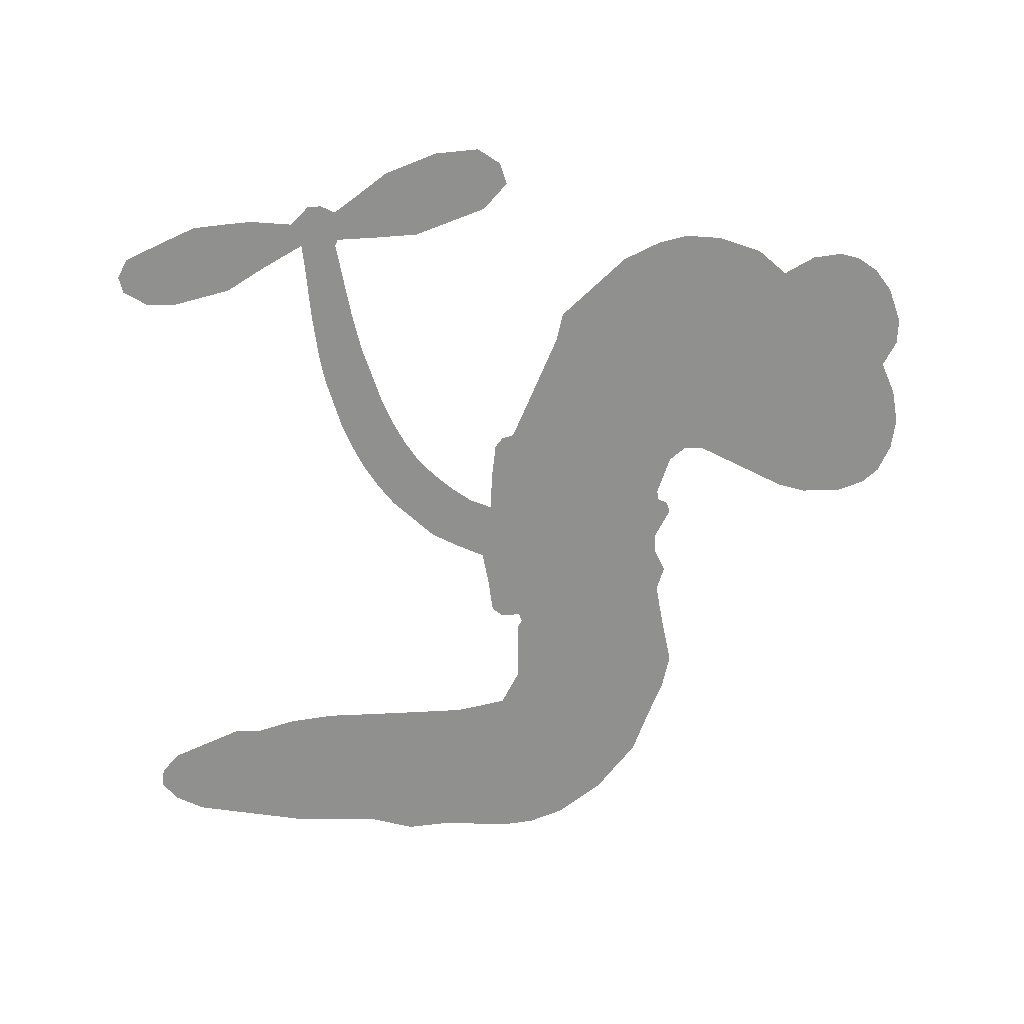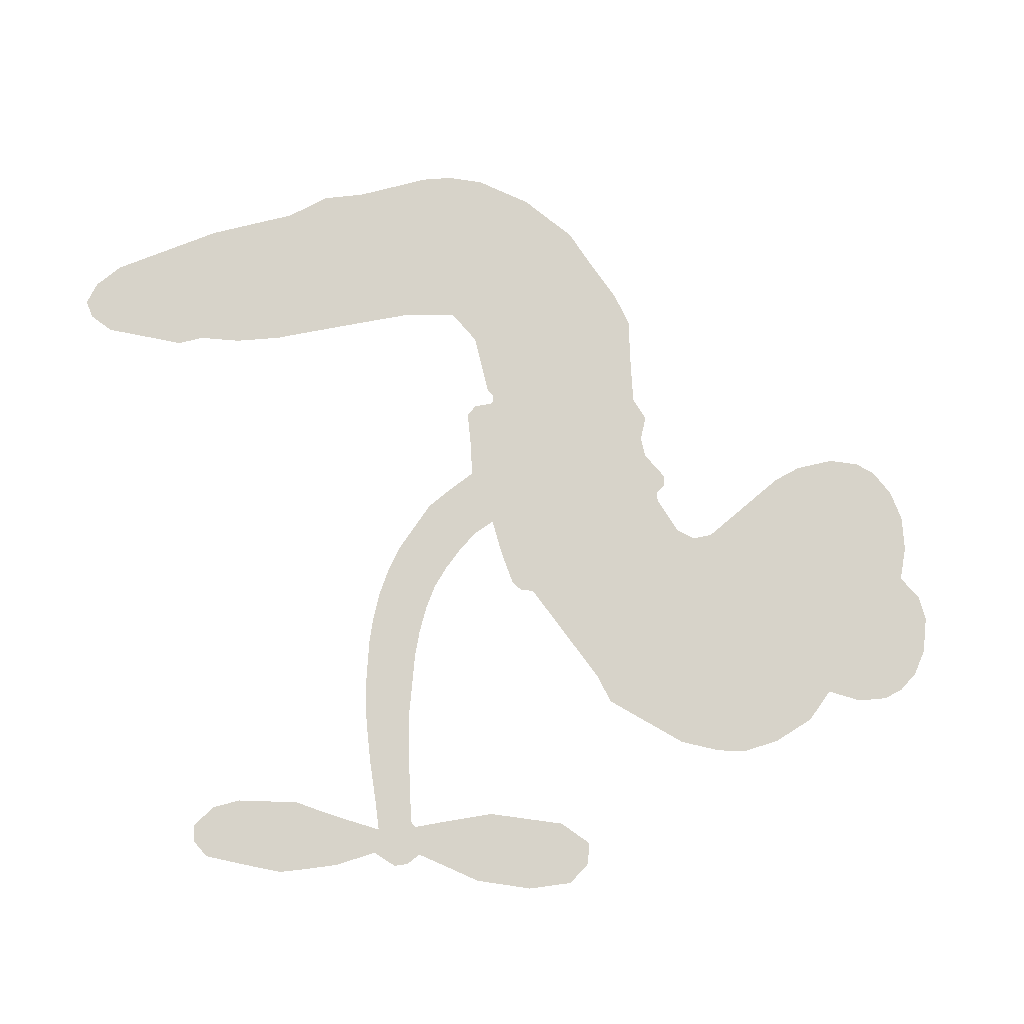
<metadata>
{"format":"obj","ext":"obj","renderer":"f3d","projection":"perspective","resolution":1024,"background":"white","views":[{"elev":-65.6,"azim":-178.7,"up":"+Z"},{"elev":76.2,"azim":167.7,"up":"+Z"}]}
</metadata>
<code>
v -465.3 35.84 0
v -464.5 41 0
v -462.6 45.78 0
v -464.6 49.46 0
v -464.8 53.2 0
v -463.1 58.38 0
v -460.7 61.7 0
v -457.9 63.74 0
v -455 64.54 0
v -450.8 64.03 0
v -446.3 61.53 0
v -442.2 65.3 0
v -436 67.55 0
v -430.7 68.04 0
v -426.4 67.07 0
v -420.9 64.44 0
v -411 55.47 0
v -409.9 51.18 0
v -402.6 34.82 0
v -400.7 34.25 0
v -399.6 32.8 0
v -398.5 21.9 0
v -380.1 45.11 0
v -375.2 67.71 0
v -375.7 68.63 0
v -388.1 69.2 0
v -398.9 73.13 0
v -402.5 77.1 0
v -401.6 80.29 0
v -398.2 82.61 0
v -391.6 82.09 0
v -383.7 79.09 0
v -375.5 73.06 0
v -373.3 74.12 0
v -371.2 73.97 0
v -368.5 71.25 0
v -362.2 71.85 0
v -353.1 71.01 0
v -342.1 66.05 0
v -340.5 63.2 0
v -341.1 60.71 0
v -344.6 58.57 0
v -348.9 58.43 0
v -357.7 60.64 0
v -369.9 67.77 0
v -396.9 13.05 0
v -398.4 2.911 0
v -399.9 1.668 0
v -402.8 1.745 0
v -403.2 0.4997 0
v -402.6 -0.6883 0
v -402.4 -9.921 0
v -399.6 -15.1 0
v -391.9 -16.79 0
v -369.5 -17.44 0
v -362.8 -18.38 0
v -356.9 -20.18 0
v -353 -20.09 0
v -341.9 -24.94 0
v -339.2 -28.01 0
v -338.8 -30.72 0
v -341 -33.51 0
v -345.4 -35.71 0
v -362.4 -38.5 0
v -375.8 -38.86 0
v -382.4 -40.7 0
v -388.6 -40.03 0
v -399.8 -40.46 0
v -404.2 -39.83 0
v -409.3 -37.86 0
v -416.3 -32.57 0
v -422.3 -25.06 0
v -427.4 -12.49 0
v -428.6 -7.344 0
v -426.3 6.267 0
v -427.5 9.85 0
v -426 13.11 0
v -426 16.23 0
v -428.3 20.47 0
v -427.9 21.99 0
v -426.4 22.84 0
v -426.3 24.22 0
v -428.3 29.87 0
v -430.7 31.81 0
v -433.5 31.86 0
v -446.4 25.01 0
v -450.6 23.78 0
v -456.2 23.71 0
v -460.3 25.22 0
v -462.7 27.27 0
v -464.6 31.27 0
v -374.5 37.31 0
v -373.9 68.87 0
v -423.9 23.35 0
v -405.1 1.753 0
v -402.5 -5.304 0
v -426.2 20.68 0
v -402.6 31.63 0
v -397.8 7.973 0
v -371.1 52.78 0
v -375 70.82 0
v -370.5 60.4 0
v -370.2 64.12 0
v -427.2 18.35 0
v -403.9 4.374 0
v -382 68.87 0
v -372.2 71.24 0
v -378.8 70.88 0
v -342.6 -29.93 0
v -344.5 62.86 0
v -423.7 27.99 0
v -404.8 -1.469 0
v -424.4 18.49 0
v -457.8 30.4 0
v -455 59.08 0
v -432.1 36.85 0
v -398.9 27.35 0
v -400.9 4.471 0
v -377.2 55.98 0
v -376.2 61.75 0
v -409 5.212 0
v -408.3 33.21 0
v -421.6 14.65 0
v -426.2 34.99 0
v -402.3 8.859 0
v -372.6 66.07 0
v -410.4 -0.4292 0
v -373.2 62.81 0
v -373.7 59.35 0
v -422.4 9.464 0
v -354.8 -27.15 0
v -363.8 64.37 0
v -398.1 77.51 0
v -379.6 76.04 0
v -347.6 68.57 0
v -458.1 51.72 0
v -370.7 56.61 0
v -354.9 -23.36 0
v -365.7 68.08 0
v -361.5 -25.41 0
v -347.4 -22.51 0
v -350.9 -25.16 0
v -430.3 59.97 0
v -400.9 -32.16 0
v -460.8 34.22 0
v -450.5 31.19 0
v -459 57.95 0
v -415.7 25.02 0
v -409.2 -7.638 0
v -393.5 71.16 0
v -382.4 72.99 0
v -460.8 49.14 0
v -455.8 44.38 0
v -457.2 47.97 0
v -450.1 48.66 0
v -453.9 50.76 0
v -353.9 -37.11 0
v -346.6 -27.23 0
v -429.4 64.07 0
v -418.1 51.35 0
v -401.5 -36.48 0
v -449.4 27.47 0
v -440 28.44 0
v -453.9 28.16 0
v -420.1 25.38 0
v -405.4 -7.603 0
v -407.3 -13.7 0
v -453.4 47.15 0
v -449.7 41.58 0
v -448.9 55.31 0
v -455.2 54.82 0
v -434.2 63.01 0
v -425 60.91 0
v -413.9 52.42 0
v -394.2 -40.24 0
v -406 -33.64 0
v -420 20.47 0
v -417.3 33.04 0
v -450.6 52.19 0
v -445.1 51.19 0
v -415.9 59.95 0
v -424.8 31.55 0
v -398.1 -34.78 0
v -394.5 -28.64 0
v -419.8 29.61 0
v -417 55.65 0
v -406.2 42.99 0
v -421.8 33.73 0
v -420.6 58.79 0
v -421.8 42.2 0
v -414.2 44.62 0
v -423 37.97 0
v -413 48.5 0
v -417.4 38.68 0
v -428.1 41.74 0
v -408.1 47.08 0
v -426.5 38.55 0
v -410.2 43.65 0
v -413.2 40.22 0
v -408.9 39.53 0
v -411.7 36.03 0
v -404.4 38.9 0
v -412.8 31.21 0
v -407.1 36.54 0
v -429.4 34.85 0
v -408.3 2.009 0
v -411.8 2.953 0
v -414.4 9.119 0
v -417.1 -1.034 0
v -395.1 80.12 0
v -393.9 75.71 0
v -389.5 73.78 0
v -454.7 35.85 0
v -454.3 32 0
v -407 23.21 0
v -459.8 41.85 0
v -439.1 36.2 0
v -403.4 -13.82 0
v -405.6 -20.9 0
v -402.5 -18.03 0
v -406.1 -17.2 0
v -412.7 -17.76 0
v -409.3 -19.56 0
v -399.8 -24.34 0
v -414.3 -24.95 0
v -402.1 -21.63 0
v -404.9 -26.68 0
v -397.5 -19.82 0
v -412.5 -21.56 0
v -424.8 -18.74 0
v -409.5 -25.31 0
v -450.3 59.56 0
v -452.1 56.58 0
v -438.2 64.01 0
v -441.5 60.46 0
v -437.1 59.64 0
v -440.3 54.64 0
v -423.7 65.75 0
v -426.2 63.92 0
v -406.1 -37.02 0
v -411.1 -32.95 0
v -445.3 45.4 0
v -418.4 62.19 0
v -426.3 52.7 0
v -418.4 11.35 0
v -418.5 6.535 0
v -413 16.7 0
v -417.3 15.6 0
v -414.2 13.01 0
v -409.3 10.57 0
v -420.6 -8.159 0
v -386.1 72.3 0
v -386.4 76.22 0
v -387.7 80.58 0
v -390.8 78.22 0
v -457.4 33.78 0
v -458.4 37.88 0
v -454.7 40.17 0
v -402.5 24.05 0
v -408.8 28.09 0
v -459.2 45.22 0
v -435.4 35.13 0
v -435.9 40.21 0
v -436.7 30.15 0
v -445 30.79 0
v -440 32.38 0
v -443.7 35.31 0
v -442.3 40.7 0
v -404.1 -30.36 0
v -400.8 -28.17 0
v -408.2 -29.43 0
v -412.5 -28.85 0
v -395.1 -23.95 0
v -380.7 -17.16 0
v -393.5 -20.37 0
v -390.8 -23.82 0
v -386.3 -16.99 0
v -390 -28.33 0
v -392 -32.16 0
v -382.8 -24.86 0
v -389.6 -20.02 0
v -395.6 -32.13 0
v -390.1 -36.03 0
v -386.9 -25.52 0
v -385.3 -21.26 0
v -385.1 -36.43 0
v -381.3 -21.14 0
v -384 -30.65 0
v -375.4 -25.69 0
v -387.9 -31.89 0
v -375.1 -17.31 0
v -379 -24.24 0
v -380.3 -28.38 0
v -375.8 -21.48 0
v -379.2 -34.15 0
v -370.3 -23.1 0
v -395.7 -15.98 0
v -444.8 57.24 0
v -446.8 48.34 0
v -448.7 45.51 0
v -443.4 48.23 0
v -441.6 51.31 0
v -441.2 44.69 0
v -435 50.74 0
v -439.6 48.09 0
v -436.7 44.63 0
v -432.4 43.13 0
v -431 40.05 0
v -428.7 47.46 0
v -433.5 47.01 0
v -424.4 56.61 0
v -428.5 56.21 0
v -422 53.02 0
v -433.5 56.13 0
v -430.8 52.28 0
v -423.8 48.42 0
v -414.8 5.334 0
v -417.7 2.768 0
v -427.4 -0.5311 0
v -422.3 3.847 0
v -426.8 2.857 0
v -423.9 0.6556 0
v -424 -4.381 0
v -411.3 7.783 0
v -406.2 8.066 0
v -405 12.73 0
v -424.8 -9.153 0
v -417.2 -20.05 0
v -462.2 38.01 0
v -402.6 27.83 0
v -412.5 27.26 0
v -416 29.03 0
v -411.6 22.47 0
v -406 30.45 0
v -443.2 26.72 0
v -439.2 39.53 0
v -445.9 41.71 0
v -447.6 37.52 0
v -451.5 38.05 0
v -381.4 -37.13 0
v -375.8 -30.59 0
v -443.6 54.13 0
v -437.1 56.09 0
v -425.7 44.89 0
v -419.8 -4.13 0
v -414.9 -7.08 0
v -428 -3.933 0
v -401 12.58 0
v -399.7 17.23 0
v -409 14.85 0
v -405 17.85 0
v -405.8 26.52 0
v -415.5 20.52 0
v -447.5 33.67 0
v -375 -34.72 0
v -369.1 -38.69 0
v -368.4 -31.31 0
v -372.4 -38.78 0
v -370.8 -34.92 0
v -366.5 -35.19 0
v -372.2 -31.42 0
v -370.4 -27.45 0
v -362.8 -30.94 0
v -366.2 -25.37 0
v -363.9 -22.19 0
v -360.2 -21.98 0
v -366.1 -17.91 0
v -382.4 23.02 0
v -386.8 30.71 0
v -402.3 20.16 0
v -409 19.08 0
v -362.7 -34.73 0
v -357.4 -32.77 0
v -358.1 -37.8 0
v -350.7 -30.3 0
v -367.3 -21.28 0
v -388.8 17.02 0
v -354.4 -30.79 0
v -349.6 -36.41 0
v -352.1 -33.69 0
v -348 -32.98 0
v -392.3 25.33 0
v -396.9 18.87 0
v -395.3 23.23 0
v -349.7 63.69 0
v -351.4 67.35 0
v -357.5 66.78 0
v -353.3 59.55 0
v -354.1 63.86 0
v -461 54.47 0
v -408.1 -3.724 0
v -412.1 -4.12 0
v -417.8 42.73 0
v -417.7 47.05 0
v -415.2 35.92 0
v -419.3 -28.78 0
v -418.3 -24.89 0
v -372.4 -19.93 0
v -421.4 -13.89 0
v -416.8 -15.24 0
v -412.3 -12.54 0
v -418.1 -11.4 0
v -409.3 -11.03 0
v -414.9 -10.43 0
v -365.7 -28.92 0
v -358.8 -28.7 0
v -358 -25.21 0
v -391.5 20.56 0
v -392.8 14.95 0
v -387.1 21.69 0
v -389.4 27.95 0
v -377.7 29.84 0
v -385.4 25.86 0
v -379.9 26.31 0
v -382.9 37.5 0
v -382.2 30.25 0
v -379.6 34.11 0
v -384.7 33.96 0
v -375.9 33.56 0
v -357.6 71.47 0
v -361.5 67.82 0
v -360.8 62.53 0
v -421.2 45.86 0
v -426.1 -15.61 0
v -420.7 -17.9 0
v -423.5 -21.89 0
v -420.1 -21.99 0
v -393.7 17.77 0
v -378.5 50.44 0
v -375.1 52.51 0
v -372.3 45.04 0
v -371.6 48.91 0
v -375.4 47.65 0
v -376.2 43.47 0
v -381.3 41.19 0
v -378.4 38.18 0
v -393.8 -35.43 0
v -397.1 -38.19 0
f 112 206 391
f 186 160 174
f 75 130 76
f 203 122 201
f 105 121 206
f 45 107 93
f 51 50 112
f 123 78 77
f 89 88 114
f 125 118 99
f 1 91 145
f 162 164 87
f 25 108 106
f 43 42 110
f 80 79 97
f 126 93 24
f 58 138 142
f 179 299 180
f 128 129 102
f 105 125 325
f 52 166 167
f 143 159 172
f 240 176 70
f 142 138 131
f 176 240 161
f 223 231 219
f 59 158 109
f 95 112 50
f 117 21 98
f 113 94 97
f 97 104 113
f 104 78 113
f 349 383 22
f 166 112 391
f 105 95 49
f 74 73 327
f 51 112 96
f 82 94 111
f 107 34 101
f 52 218 53
f 323 345 322
f 203 260 122
f 90 89 114
f 167 221 218
f 145 256 257
f 91 90 114
f 298 232 170
f 98 19 334
f 282 183 437
f 77 76 130
f 4 3 152
f 152 5 4
f 56 365 366
f 45 126 103
f 115 9 8
f 8 7 147
f 45 139 36
f 106 151 252
f 147 7 6
f 381 158 375
f 114 145 91
f 246 208 245
f 136 154 156
f 10 9 115
f 19 122 334
f 205 83 124
f 17 174 18
f 84 205 116
f 165 111 94
f 182 83 111
f 162 146 164
f 239 15 159
f 206 207 127
f 129 137 102
f 236 234 235
f 350 250 326
f 172 159 14
f 180 302 342
f 126 45 93
f 322 318 320
f 239 238 15
f 211 150 212
f 5 152 390
f 136 152 154
f 25 93 101
f 31 30 210
f 107 45 36
f 124 192 197
f 161 183 144
f 119 430 137
f 120 119 129
f 296 364 376
f 359 361 355
f 287 274 285
f 363 373 406
f 276 285 281
f 50 49 95
f 53 218 220
f 275 54 297
f 49 48 118
f 126 128 103
f 274 287 294
f 58 57 138
f 78 123 113
f 407 406 131
f 118 105 49
f 375 158 142
f 68 161 69
f 61 109 62
f 421 139 132
f 109 60 59
f 166 52 96
f 423 394 160
f 60 109 61
f 348 349 351
f 85 84 116
f 141 58 142
f 162 87 86
f 43 110 385
f 134 32 151
f 386 385 135
f 110 42 41
f 110 135 385
f 102 103 128
f 57 366 407
f 40 110 41
f 40 39 110
f 421 387 420
f 119 137 129
f 141 158 59
f 37 36 139
f 105 206 95
f 47 118 48
f 94 81 97
f 95 206 112
f 430 433 432
f 432 100 430
f 413 416 369
f 82 81 94
f 177 165 94
f 98 20 19
f 98 21 20
f 97 79 104
f 63 62 109
f 108 151 106
f 117 330 259
f 210 133 211
f 93 107 101
f 83 82 111
f 259 22 117
f 348 99 46
f 47 99 118
f 24 93 25
f 132 139 45
f 35 34 107
f 126 24 128
f 101 34 33
f 118 125 105
f 130 123 77
f 115 8 147
f 128 24 120
f 108 101 33
f 27 133 28
f 108 33 134
f 255 253 254
f 185 111 165
f 28 133 29
f 133 30 29
f 129 128 120
f 110 39 135
f 159 15 14
f 145 114 256
f 193 160 394
f 101 108 25
f 389 388 385
f 36 35 107
f 168 154 153
f 81 80 97
f 372 373 363
f 151 108 134
f 214 114 164
f 145 257 329
f 163 265 335
f 179 233 171
f 390 6 5
f 147 390 171
f 113 123 177
f 177 123 248
f 209 346 392
f 397 396 225
f 261 154 152
f 27 150 211
f 253 252 151
f 152 136 390
f 3 2 216
f 168 169 300
f 261 152 3
f 168 156 154
f 261 153 154
f 234 236 172
f 179 156 155
f 147 171 115
f 64 374 372
f 375 380 381
f 141 142 158
f 142 131 375
f 172 14 13
f 143 173 239
f 308 205 197
f 196 198 187
f 283 175 67
f 161 144 176
f 264 266 163
f 214 146 213
f 85 262 264
f 262 85 116
f 114 88 164
f 87 164 88
f 177 94 113
f 332 148 331
f 112 166 96
f 166 149 403
f 346 209 345
f 223 219 221
f 169 168 153
f 155 156 168
f 265 162 86
f 162 265 146
f 179 180 170
f 11 10 232
f 136 156 171
f 171 156 179
f 12 234 13
f 172 13 234
f 173 311 189
f 189 311 313
f 16 173 189
f 200 198 199
f 288 280 284
f 183 282 144
f 270 184 224
f 70 176 241
f 245 248 123
f 148 165 177
f 188 194 192
f 188 182 185
f 179 155 299
f 179 170 233
f 299 300 242
f 301 302 180
f 188 192 124
f 17 181 186
f 83 182 124
f 438 161 68
f 437 283 279
f 288 290 286
f 220 226 228
f 332 165 148
f 188 185 178
f 17 186 174
f 189 186 181
f 174 193 18
f 185 182 111
f 202 187 200
f 182 188 124
f 16 189 243
f 311 173 312
f 189 313 186
f 194 190 192
f 18 193 196
f 194 188 178
f 190 195 197
f 160 193 174
f 198 196 193
f 122 204 201
f 393 194 199
f 160 313 316
f 304 314 343
f 190 197 192
f 198 193 191
f 197 195 308
f 199 191 393
f 198 191 199
f 395 194 178
f 198 200 187
f 201 200 199
f 204 19 202
f 395 199 194
f 201 395 203
f 332 178 185
f 204 202 200
f 260 331 333
f 201 204 200
f 19 204 122
f 83 205 84
f 197 205 124
f 207 206 121
f 206 127 391
f 324 317 207
f 130 320 246
f 250 350 249
f 123 130 245
f 127 207 209
f 207 121 324
f 30 133 210
f 133 27 211
f 150 26 212
f 210 211 255
f 252 212 26
f 253 255 212
f 146 354 339
f 258 153 216
f 146 214 164
f 256 214 213
f 353 247 333
f 348 46 349
f 2 1 329
f 216 257 258
f 307 263 308
f 354 267 338
f 52 167 218
f 221 220 218
f 221 167 223
f 269 270 227
f 219 226 220
f 53 220 228
f 167 222 223
f 219 220 221
f 402 400 404
f 328 225 229
f 222 229 223
f 269 227 271
f 226 227 224
f 224 273 228
f 397 72 396
f 71 70 241
f 227 226 219
f 226 224 228
f 223 229 231
f 144 269 176
f 273 224 184
f 297 53 228
f 399 251 327
f 231 229 225
f 400 402 399
f 426 427 425
f 71 241 272
f 219 231 227
f 10 115 232
f 233 115 171
f 170 232 233
f 115 233 232
f 11 235 12
f 234 12 235
f 11 232 298
f 236 143 172
f 235 11 298
f 235 237 343
f 299 301 180
f 237 302 304
f 143 239 159
f 173 16 238
f 173 238 239
f 70 69 240
f 161 240 69
f 176 269 271
f 271 231 272
f 338 268 337
f 262 263 217
f 314 312 143
f 189 181 243
f 316 313 244
f 246 245 130
f 249 248 245
f 319 322 321
f 318 207 317
f 250 249 208
f 215 260 333
f 249 245 208
f 248 247 353
f 250 208 324
f 247 248 249
f 325 250 324
f 325 326 250
f 230 399 424
f 400 222 401
f 106 252 26
f 253 151 32
f 255 254 31
f 212 252 253
f 210 255 31
f 253 32 254
f 212 255 211
f 214 256 114
f 257 256 213
f 257 213 258
f 216 2 329
f 339 258 213
f 169 153 258
f 330 117 98
f 326 351 350
f 331 260 203
f 259 330 352
f 3 216 261
f 153 261 216
f 263 262 116
f 266 264 262
f 310 304 305
f 301 242 303
f 265 266 267
f 266 262 217
f 267 266 217
f 265 163 266
f 268 267 217
f 268 338 267
f 263 336 217
f 268 303 337
f 270 269 144
f 227 231 271
f 270 144 282
f 227 270 224
f 272 231 225
f 176 271 241
f 272 225 396
f 241 271 272
f 184 278 276
f 228 273 275
f 276 284 285
f 285 274 277
f 273 276 275
f 284 276 278
f 184 276 273
f 54 275 281
f 175 283 437
f 276 281 275
f 279 184 282
f 278 184 279
f 437 279 282
f 290 288 284
f 376 398 296
f 277 54 281
f 282 184 270
f 438 183 161
f 66 286 67
f 67 286 283
f 279 290 278
f 284 280 285
f 285 280 287
f 277 281 285
f 340 65 295
f 278 290 284
f 292 287 280
f 294 287 292
f 340 286 66
f 341 293 295
f 292 280 293
f 358 359 355
f 279 283 290
f 286 290 283
f 293 280 288
f 291 294 398
f 294 292 289
f 295 293 288
f 289 292 293
f 294 289 296
f 294 291 274
f 340 288 286
f 293 341 289
f 361 362 341
f 365 376 364
f 342 170 180
f 275 297 228
f 237 235 298
f 300 299 155
f 301 299 242
f 168 300 155
f 337 300 169
f 242 337 303
f 342 302 237
f 305 301 303
f 311 312 244
f 336 303 268
f 307 310 306
f 301 305 302
f 305 303 306
f 303 336 306
f 304 302 305
f 307 306 263
f 305 306 310
f 308 263 116
f 307 195 309
f 308 116 205
f 195 307 308
f 309 344 316
f 309 244 315
f 307 309 310
f 315 310 309
f 312 173 143
f 313 311 244
f 314 143 236
f 315 312 314
f 244 309 316
f 186 313 160
f 343 314 236
f 315 314 304
f 315 304 310
f 244 312 315
f 344 309 195
f 393 394 423
f 208 246 317
f 318 317 246
f 75 320 130
f 207 318 209
f 323 251 345
f 320 318 246
f 320 321 322
f 322 319 323
f 320 75 321
f 318 322 209
f 347 74 323
f 327 323 74
f 317 324 208
f 325 324 121
f 105 325 121
f 326 325 125
f 348 326 125
f 350 247 249
f 230 425 399
f 323 327 251
f 427 397 328
f 73 399 327
f 145 329 1
f 216 329 257
f 334 330 98
f 215 352 260
f 332 331 203
f 331 148 333
f 178 332 203
f 332 185 165
f 353 333 148
f 371 247 350
f 122 260 334
f 334 260 352
f 336 263 306
f 265 86 335
f 268 217 336
f 300 337 242
f 337 169 338
f 169 258 339
f 265 354 146
f 146 339 213
f 169 339 338
f 65 340 66
f 288 340 295
f 65 355 295
f 341 295 355
f 237 298 342
f 170 342 298
f 235 343 236
f 304 343 237
f 195 190 344
f 423 344 190
f 346 345 251
f 322 345 209
f 399 425 400
f 391 392 149
f 99 348 125
f 323 319 347
f 413 410 368
f 259 370 22
f 215 351 370
f 326 348 351
f 371 333 247
f 370 351 349
f 371 215 333
f 259 352 215
f 334 352 330
f 148 177 353
f 248 353 177
f 267 354 265
f 339 354 338
f 360 363 357
f 289 341 362
f 357 359 360
f 358 356 359
f 364 140 365
f 360 359 356
f 355 65 358
f 361 359 357
f 356 64 360
f 364 405 140
f 361 357 362
f 355 361 341
f 357 363 405
f 289 362 296
f 360 64 372
f 374 157 373
f 296 362 364
f 362 357 405
f 366 365 140
f 398 376 55
f 366 140 407
f 56 366 57
f 417 415 418
f 365 56 367
f 428 384 383
f 22 370 349
f 215 370 259
f 350 351 371
f 215 371 351
f 373 157 380
f 363 360 372
f 378 375 131
f 373 378 406
f 372 374 373
f 381 380 379
f 365 367 376
f 55 376 367
f 377 410 408
f 46 383 349
f 406 378 131
f 373 380 378
f 63 381 379
f 380 375 378
f 157 379 380
f 63 109 381
f 158 381 109
f 408 382 384
f 22 383 384
f 386 135 38
f 377 408 428
f 428 46 409
f 385 386 389
f 387 386 38
f 389 44 388
f 421 420 37
f 422 44 387
f 386 387 389
f 43 385 388
f 44 389 387
f 171 390 136
f 6 390 147
f 392 391 127
f 166 391 149
f 209 392 127
f 149 392 346
f 394 393 191
f 190 194 393
f 193 394 191
f 423 160 316
f 203 395 178
f 199 395 201
f 272 396 71
f 222 328 229
f 328 397 225
f 291 398 55
f 294 296 398
f 400 328 222
f 401 222 167
f 399 402 251
f 167 403 401
f 404 149 346
f 404 400 401
f 346 251 402
f 166 403 167
f 404 403 149
f 404 401 403
f 346 402 404
f 140 405 363
f 362 405 364
f 407 131 138
f 363 406 140
f 407 138 57
f 140 406 407
f 410 377 368
f 413 411 410
f 428 408 384
f 382 408 410
f 413 414 416
f 382 410 411
f 369 411 413
f 416 414 412
f 436 434 435
f 413 368 414
f 417 416 412
f 92 436 419
f 418 369 416
f 417 419 436
f 139 421 37
f 417 418 416
f 417 412 419
f 387 38 420
f 422 421 132
f 344 423 316
f 421 422 387
f 393 423 190
f 72 397 427
f 399 73 424
f 400 425 328
f 425 427 328
f 425 230 426
f 72 427 426
f 46 428 383
f 377 428 409
f 119 429 430
f 137 430 100
f 432 433 431
f 429 23 433
f 434 431 433
f 433 430 429
f 434 433 23
f 415 417 436
f 92 431 434
f 434 436 92
f 434 23 435
f 415 436 435
f 437 183 438
f 68 175 438
f 437 438 175

</code>
